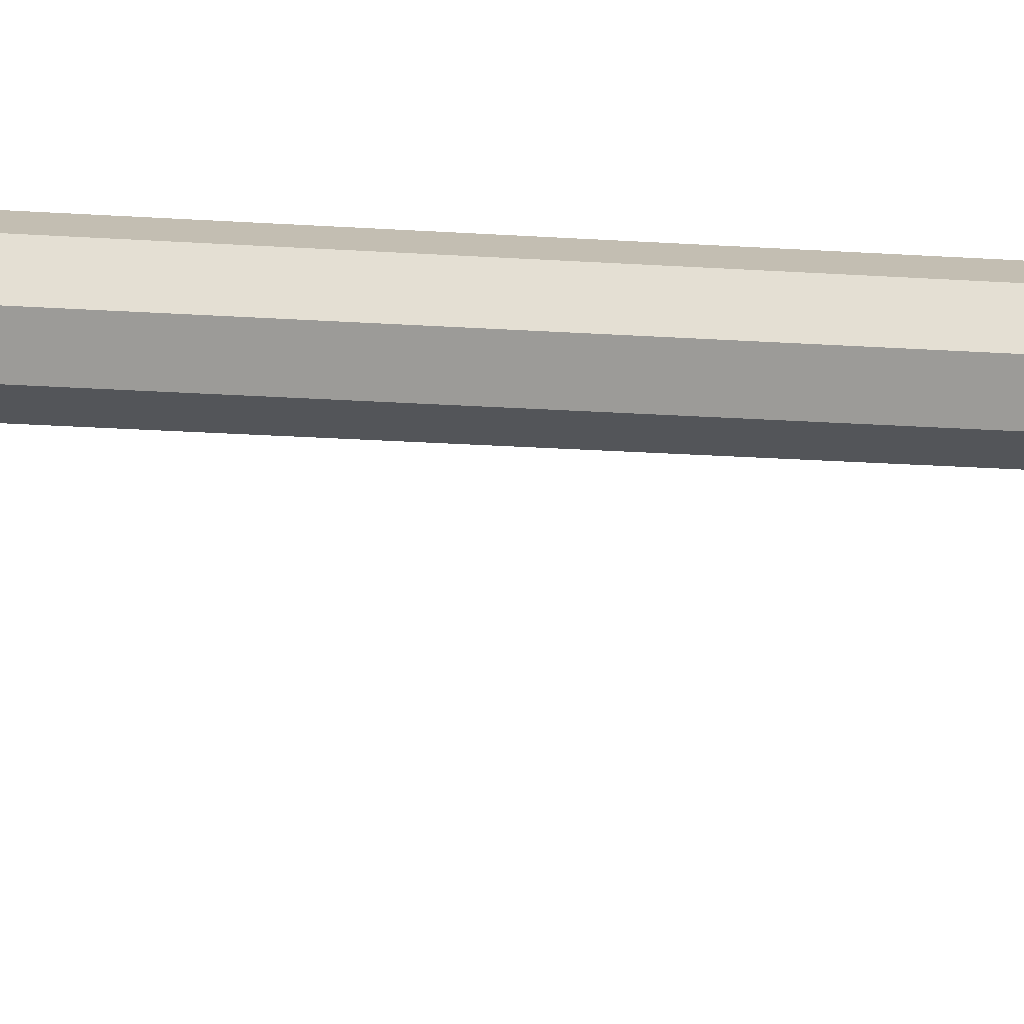
<metadata>
{"format":"obj","ext":"obj","renderer":"f3d","projection":"perspective","resolution":1024,"background":"white","views":[{"elev":-5.0,"azim":62.9,"up":"+Z"}]}
</metadata>
<code>
o Polearm
v 0.01258 2.261 -0.01245
v 0.000132 2.261 -0.0176
v 0.01773 2.261 -3e-06
v 0.01258 2.261 0.01244
v 0.000132 2.261 0.01759
v -0.01231 2.261 0.01244
v -0.01747 2.261 -3e-06
v -0.01231 2.261 -0.01245
v 0.000132 -0.039 -3e-06
v 0.01631 2.261 -0.01618
v 0.000132 2.261 -0.02288
v 0.02301 2.261 -3e-06
v 0.01631 2.261 0.01617
v 0.000132 2.261 0.02287
v -0.01604 2.261 0.01617
v -0.02275 2.261 -3e-06
v -0.01604 2.261 -0.01618
v 0.000132 2.423 -0.02025
v 0.01719 2.423 -0.000454
v 0.005914 2.423 0.01935
v 0.000132 2.423 0.01935
v -0.0046 2.423 0.01935
v -0.01588 2.423 -0.000454
v -0.0046 2.423 -0.02025
v -0.0046 2.458 0.03005
v -0.0046 2.458 -0.03096
v -0.0046 2.521 0.02726
v -0.0046 2.521 -0.02817
v -0.002297 2.664 0.01992
v -0.002297 2.664 -0.02083
v -0.002297 2.685 0.01483
v -0.002297 2.685 -0.01573
v -0.002297 2.696 0.01006
v -0.002297 2.696 -0.01097
v -0.002297 2.466 -0.04221
v -0.002297 2.519 -0.0563
v -0.002297 2.465 -0.05838
v -0.002297 2.51 -0.07154
v -0.002297 2.46 -0.0654
v -0.002297 2.495 -0.08365
v -0.002297 2.453 -0.06883
v -0.002297 2.471 -0.08783
v -0.002297 2.442 -0.07162
v -0.002297 2.443 -0.07705
v -0.01588 2.458 -0.000454
v -0.01588 2.521 -0.000454
v -0.008632 2.664 -0.000454
v -0.008632 2.685 -0.000454
v -0.006095 2.696 -0.000454
v -0.002297 2.708 -0.000454
v 0.005914 2.423 -0.02025
v 0.005914 2.458 0.03005
v 0.005914 2.458 -0.03096
v 0.005914 2.521 0.02726
v 0.005914 2.521 -0.02817
v 0.003611 2.664 0.01992
v 0.003611 2.664 -0.02083
v 0.003611 2.685 0.01483
v 0.003611 2.685 -0.01573
v 0.003611 2.696 0.01006
v 0.003611 2.696 -0.01097
v 0.003611 2.466 -0.04221
v 0.003611 2.519 -0.0563
v 0.003611 2.465 -0.05838
v 0.003611 2.51 -0.07154
v 0.003611 2.46 -0.0654
v 0.003611 2.495 -0.08365
v 0.003611 2.453 -0.06883
v 0.003611 2.471 -0.08783
v 0.003611 2.442 -0.07162
v 0.003611 2.443 -0.07705
v 0.01719 2.458 -0.000454
v 0.01719 2.521 -0.000454
v 0.009946 2.664 -0.000454
v 0.009946 2.685 -0.000454
v 0.007409 2.696 -0.000454
v 0.003611 2.708 -0.000454
v -0.01271 -0.03062 -0.01284
v 0.000132 -0.03062 -0.01816
v -0.01802 -0.03062 -2e-06
v -0.01271 -0.03062 0.01284
v 0.000132 -0.03062 0.01815
v 0.01297 -0.03062 0.01284
v 0.01829 -0.03062 -2e-06
v 0.01297 -0.03062 -0.01284
v -0.008488 -0.039 -0.008623
v 0.000132 -0.039 -0.01219
v -0.01206 -0.039 -2e-06
v -0.008488 -0.039 0.008617
v 0.000132 -0.039 0.01219
v 0.008753 -0.039 0.008617
v 0.01232 -0.039 -2e-06
v 0.008753 -0.039 -0.008623
f 79 2 1 85
f 85 1 3 84
f 84 3 4 83
f 83 4 5 82
f 82 5 6 81
f 81 6 7 80
f 80 7 8 78
f 78 8 2 79
f 3 1 10 12
f 2 8 17 11
f 1 2 11 10
f 8 7 16 17
f 6 5 14 15
f 5 4 13 14
f 4 3 12 13
f 7 6 15 16
f 11 17 24 18
f 16 15 22 23
f 14 13 20 21
f 12 10 51 19
f 17 16 23 24
f 15 14 21 22
f 13 12 19 20
f 10 11 18 51
f 23 45 26 24
f 69 68 70 71
f 46 47 30 28
f 47 48 32 30
f 48 49 34 32
f 49 50 34
f 25 27 46 45
f 28 36 35 26
f 36 38 37 35
f 38 40 39 37
f 40 42 41 39
f 45 46 28 26
f 33 50 49
f 31 33 49 48
f 29 31 48 47
f 27 29 47 46
f 22 25 45 23
f 19 51 53 72
f 43 44 71 70
f 73 55 57 74
f 74 57 59 75
f 75 59 61 76
f 76 61 77
f 72 73 54 52
f 55 53 62 63
f 63 62 64 65
f 65 64 66 67
f 67 66 68 69
f 72 53 55 73
f 60 76 77
f 58 75 76 60
f 56 74 75 58
f 54 73 74 56
f 20 19 72 52
f 25 22 21
f 39 41 68 66
f 18 53 51
f 42 40 67 69
f 50 33 60 77
f 27 25 52 54
f 34 50 77 61
f 41 43 70 68
f 44 42 69 71
f 36 28 55 63
f 26 35 62 53
f 29 27 54 56
f 28 30 57 55
f 35 37 64 62
f 38 36 63 65
f 31 29 56 58
f 30 32 59 57
f 37 39 66 64
f 40 38 65 67
f 33 31 58 60
f 32 34 61 59
f 42 44 43 41
f 52 25 21
f 20 52 21
f 26 53 18
f 24 26 18
f 87 86 78 79
f 86 88 80 78
f 88 89 81 80
f 89 90 82 81
f 90 91 83 82
f 91 92 84 83
f 92 93 85 84
f 93 87 79 85
f 9 86 87
f 9 88 86
f 9 89 88
f 9 90 89
f 9 91 90
f 9 92 91
f 9 93 92
f 9 87 93

</code>
